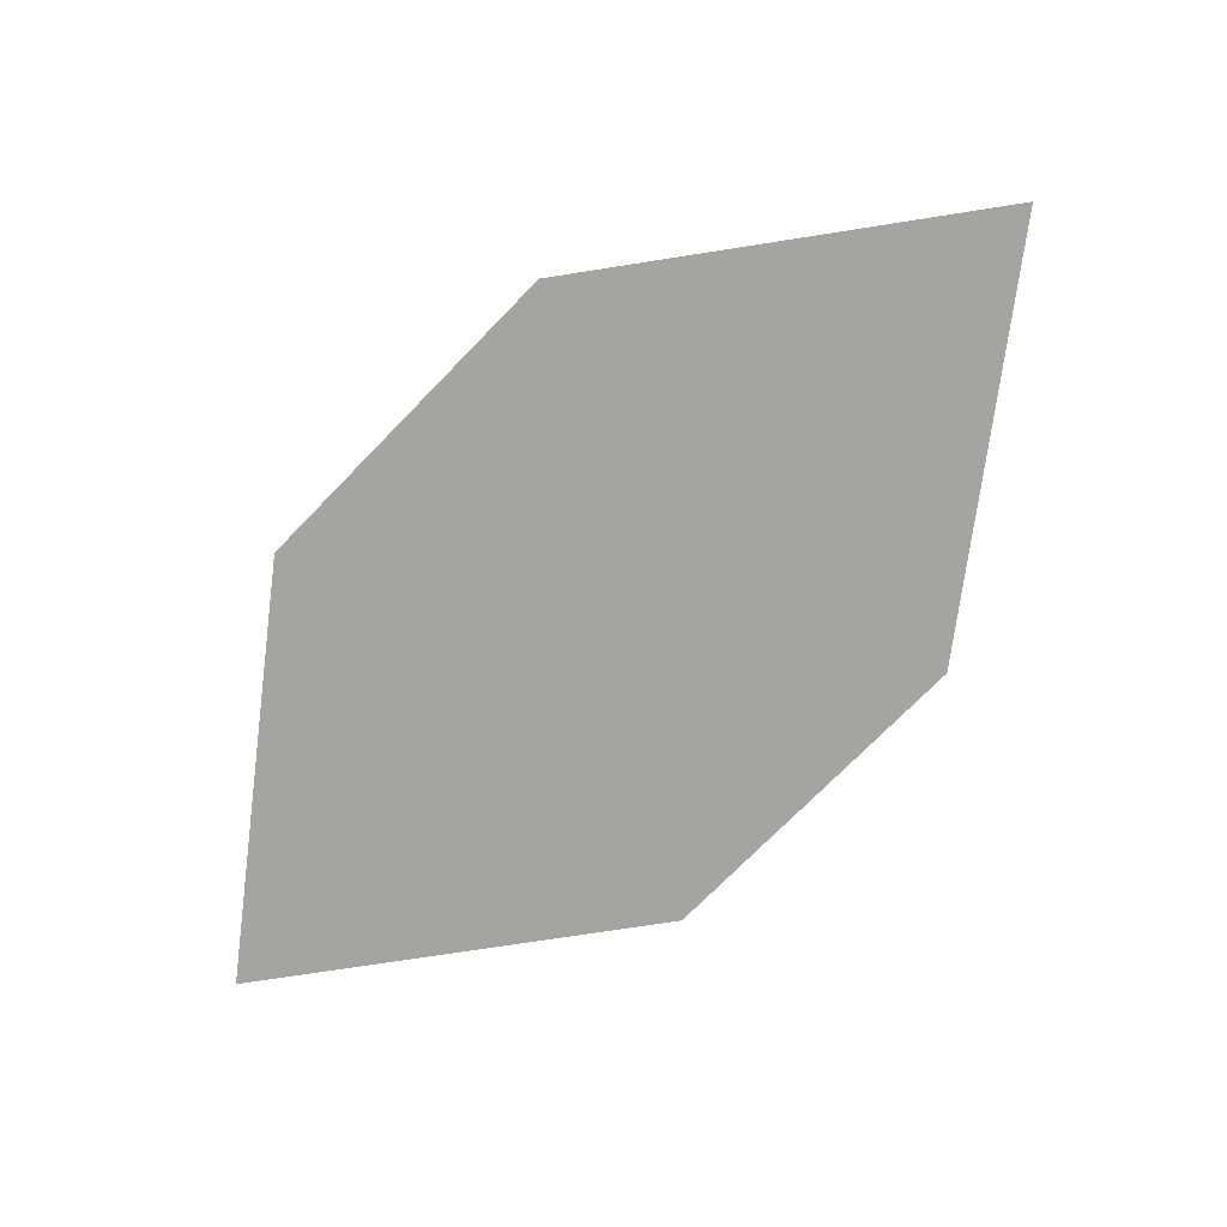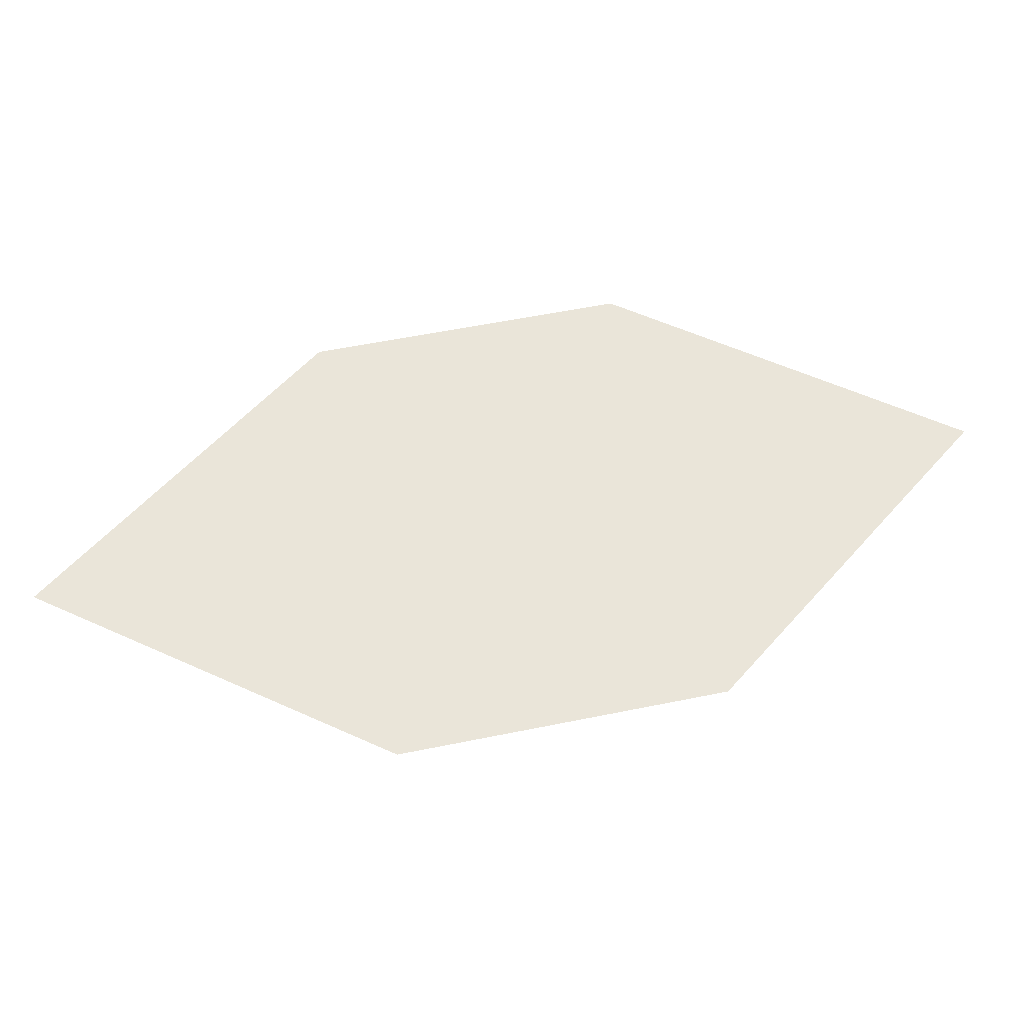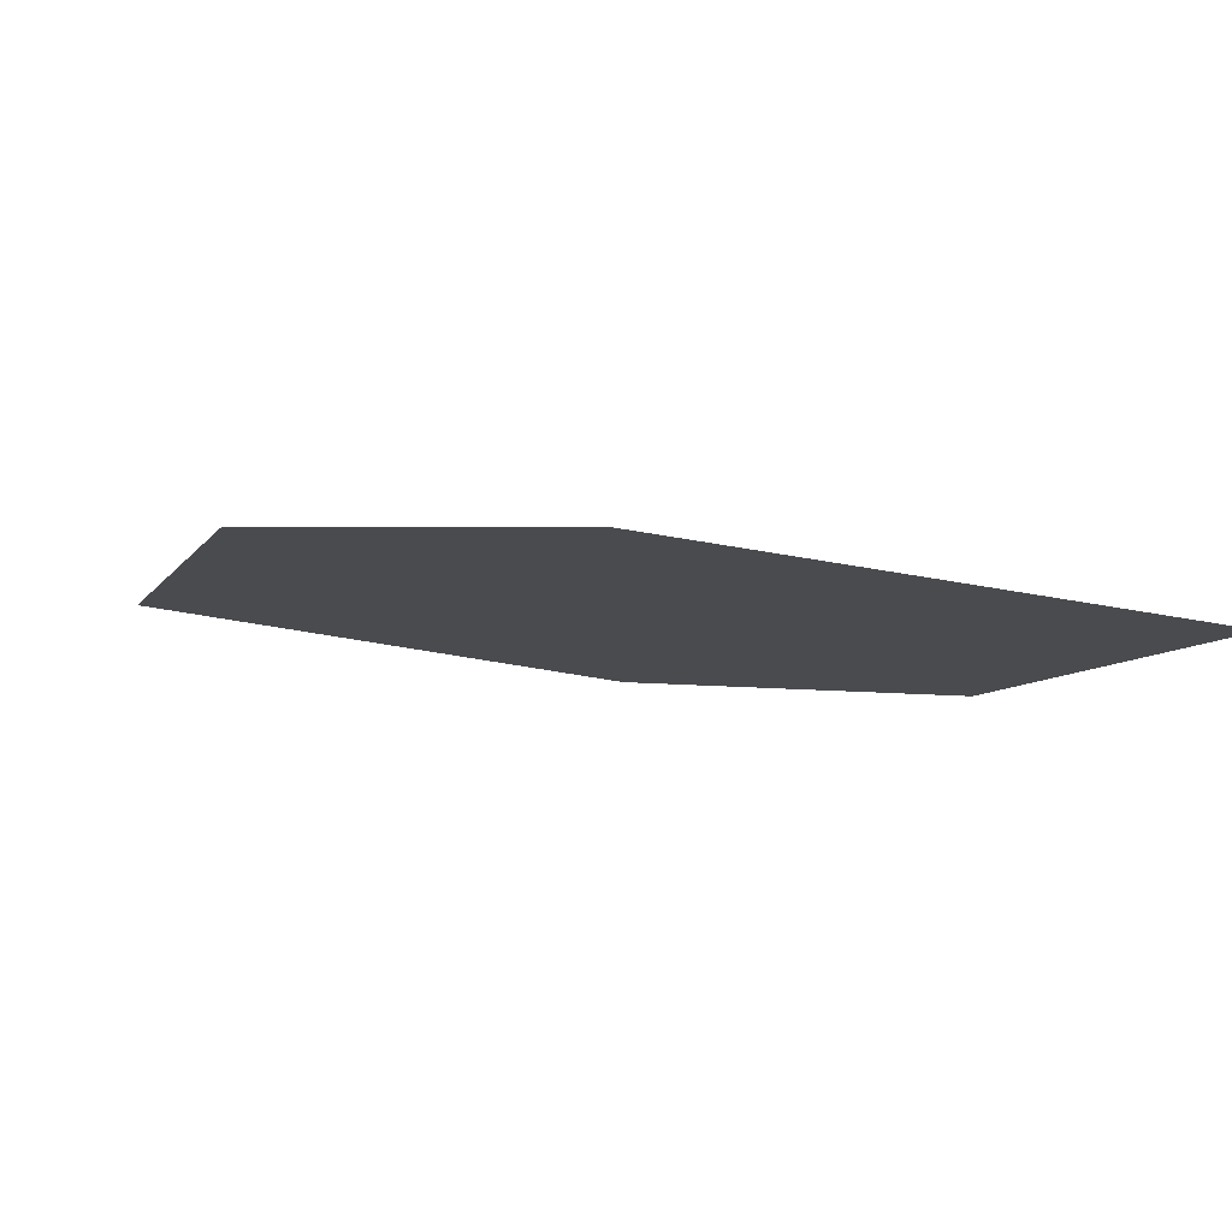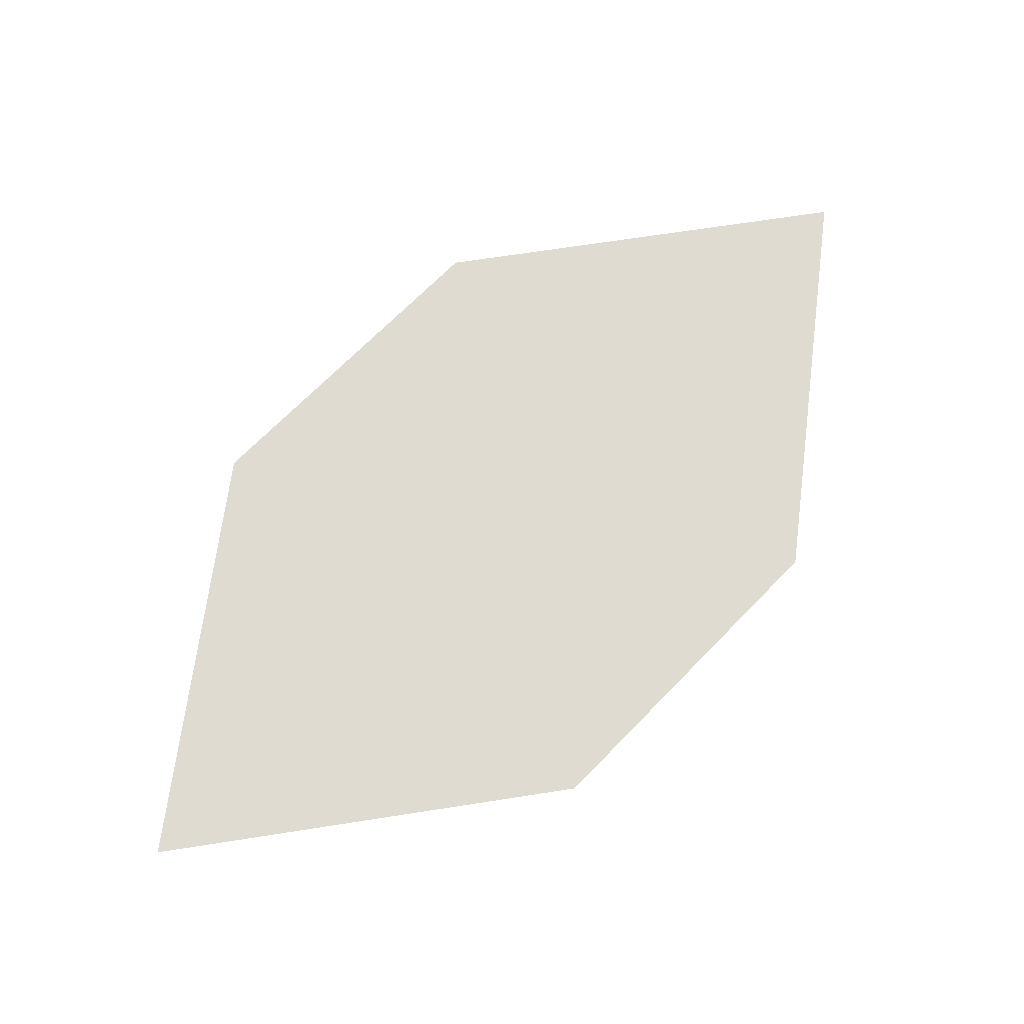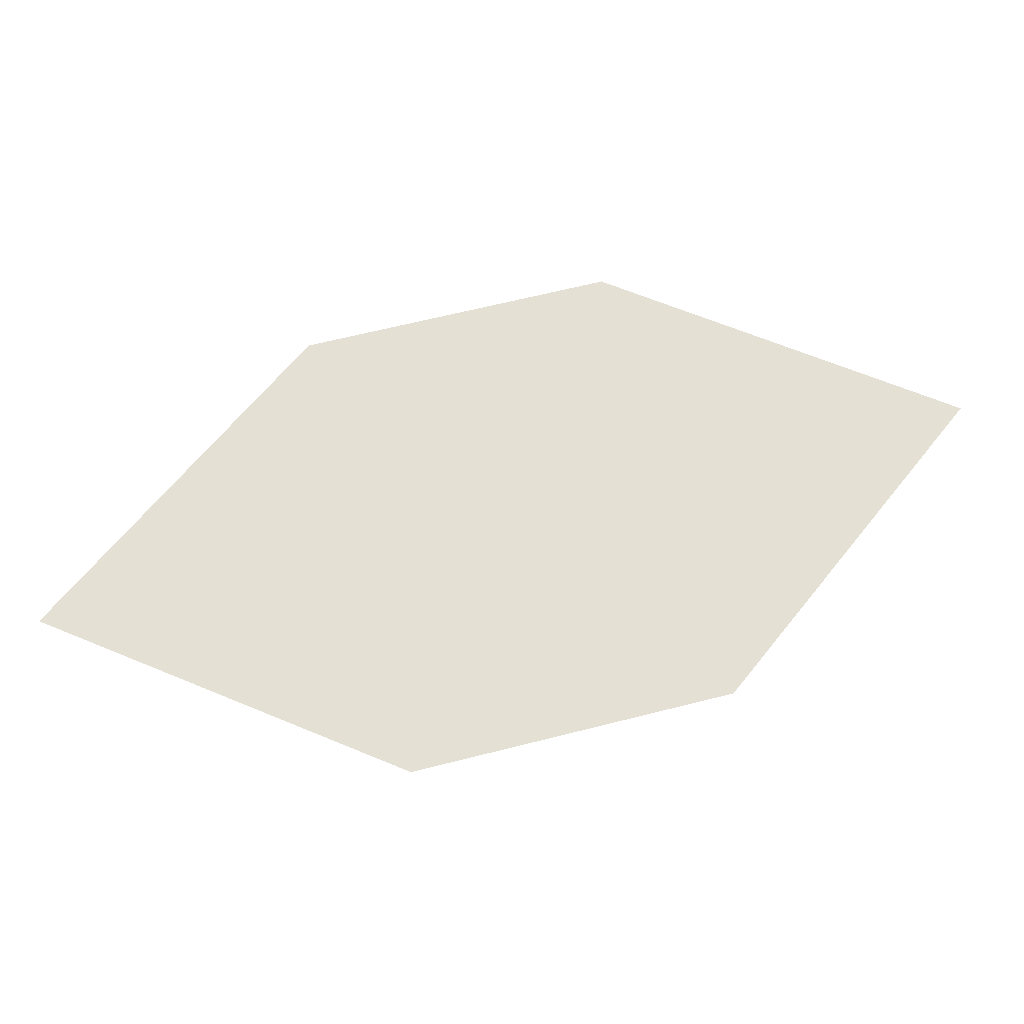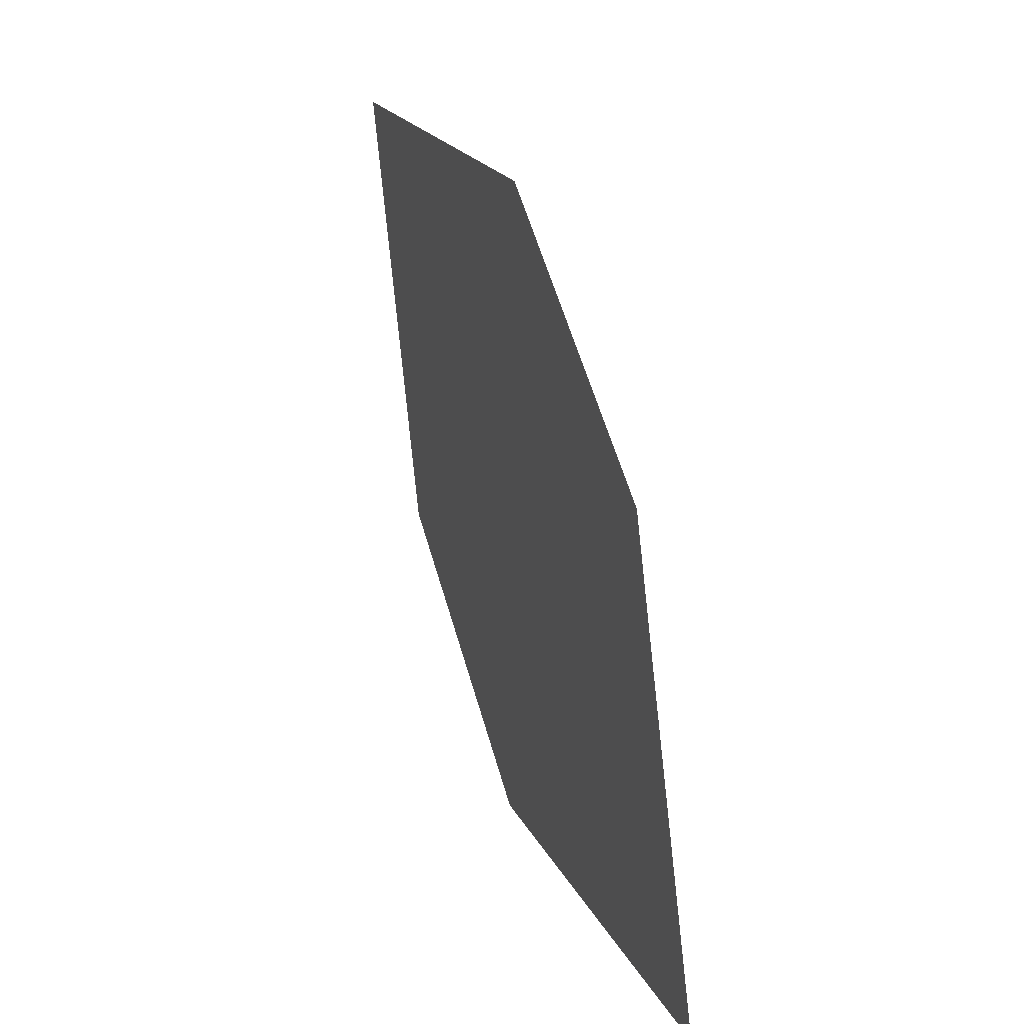
<metadata>
{"format":"obj","ext":"obj","renderer":"f3d","projection":"perspective","resolution":1024,"background":"white","views":[{"elev":-73.2,"azim":10.9,"up":"+Z"},{"elev":57.8,"azim":-46.7,"up":"+Z"},{"elev":79.4,"azim":-171.2,"up":"+Y"},{"elev":69.8,"azim":99.5,"up":"+Z"},{"elev":65.2,"azim":130.9,"up":"+Z"},{"elev":22.2,"azim":70.2,"up":"+Y"}]}
</metadata>
<code>
o leaves.175
v 0.07455 -0.127 2.271
v 0.1206 -0.1254 2.271
v 0.1654 -0.1902 2.271
v 0.08903 -0.1708 2.271
v 0.1193 -0.1918 2.271
v 0.1509 -0.1464 2.271
f 1 3 6 2
f 1 4 5 3

</code>
